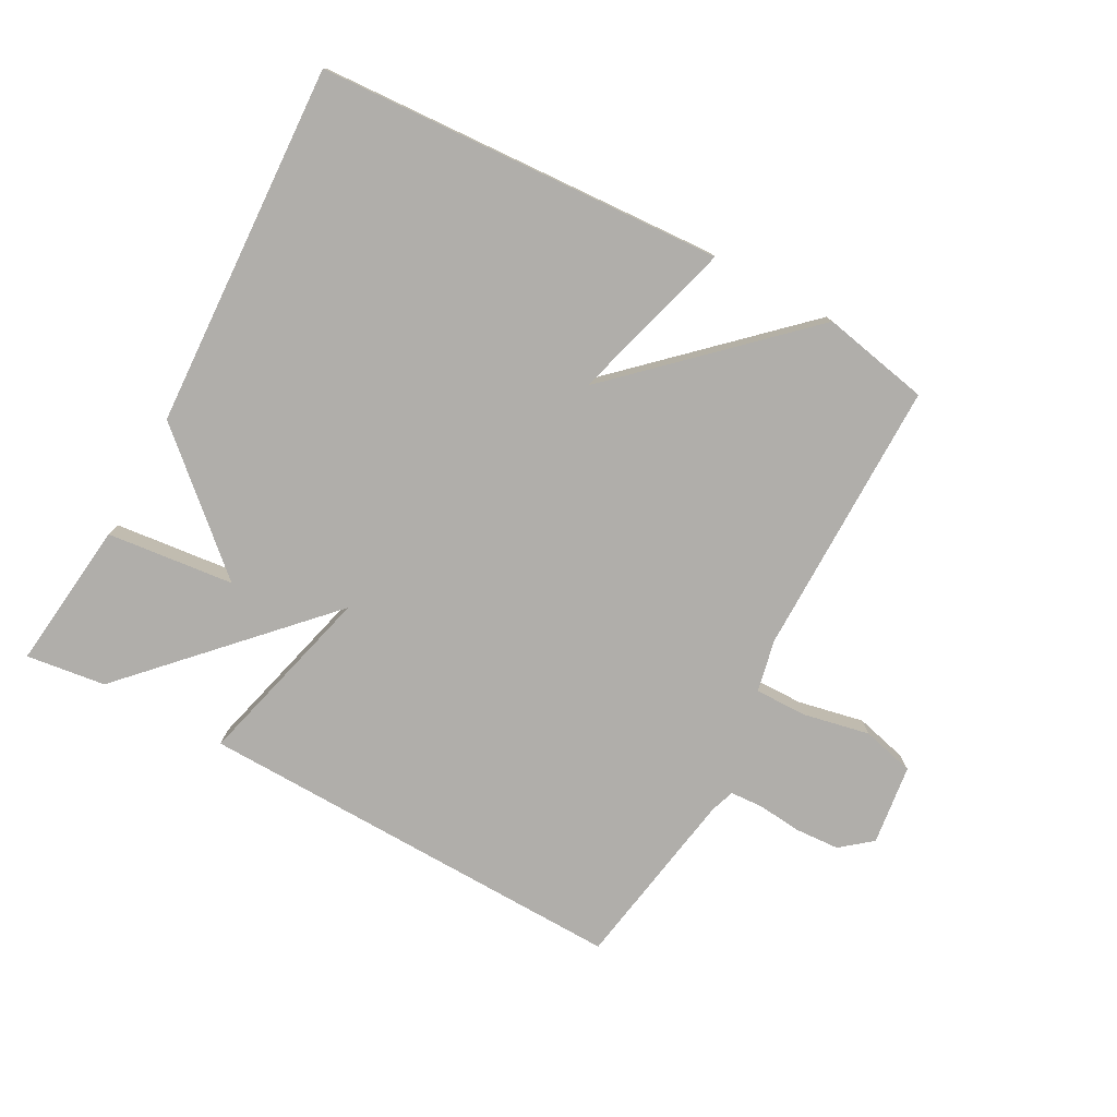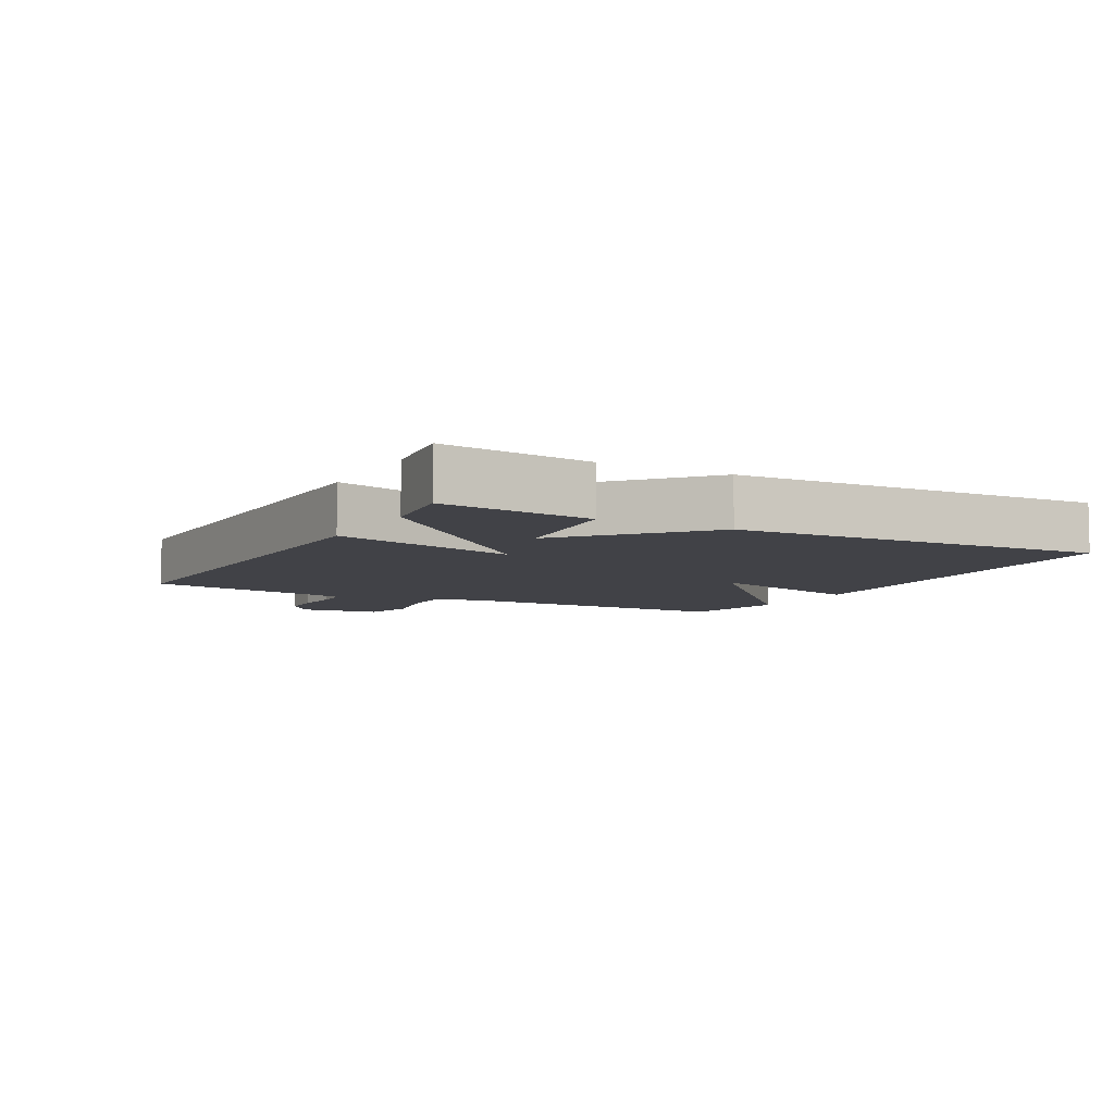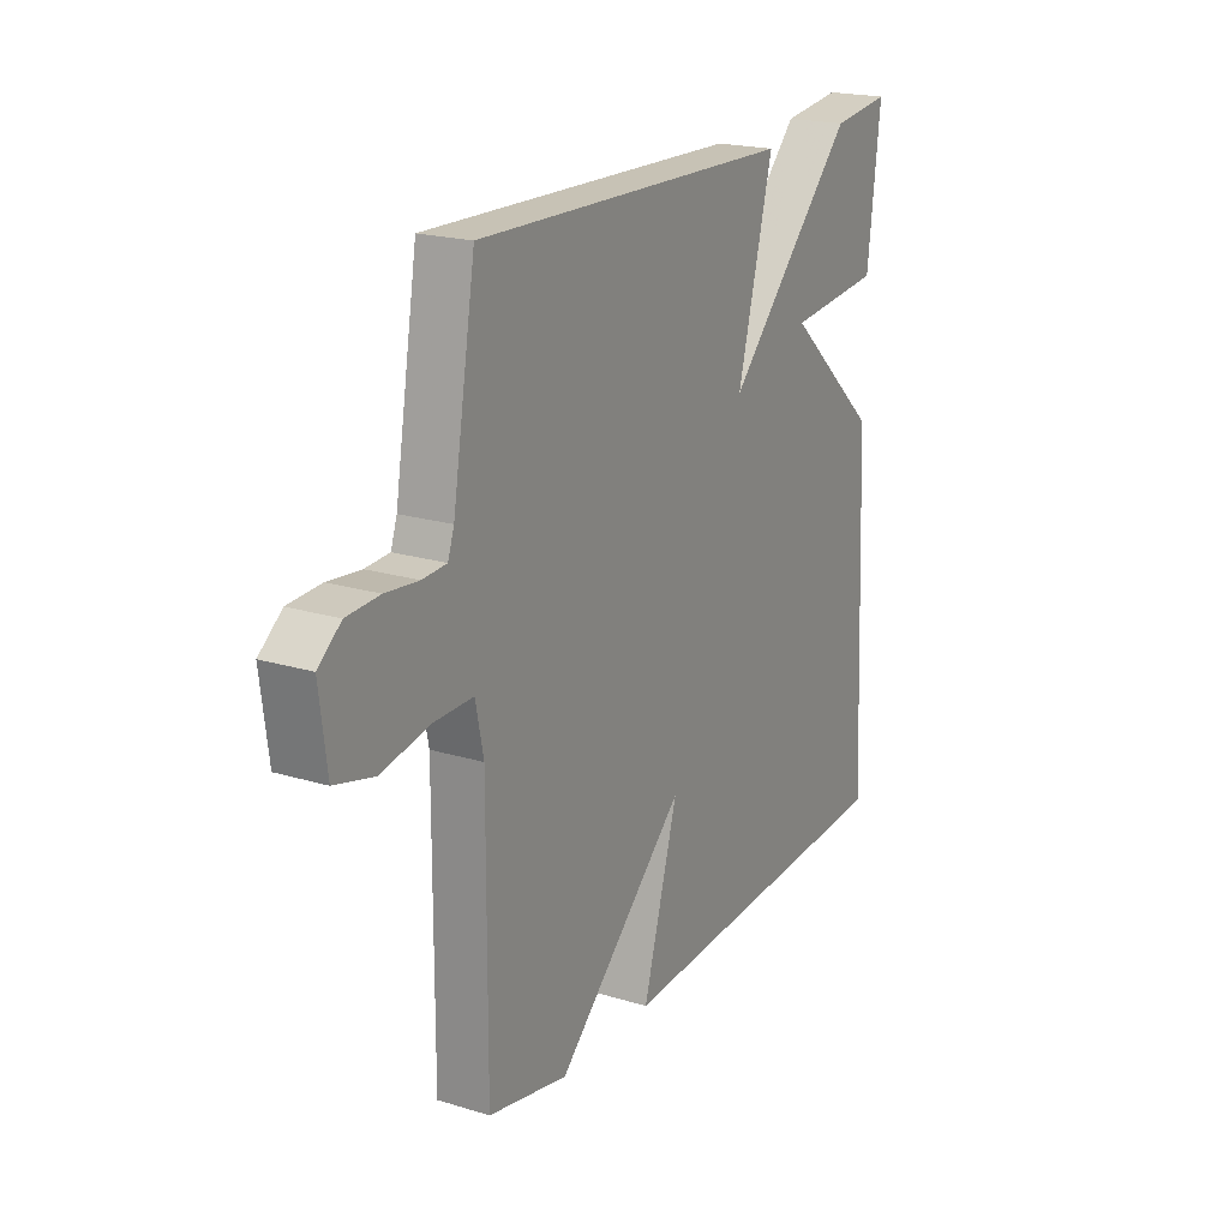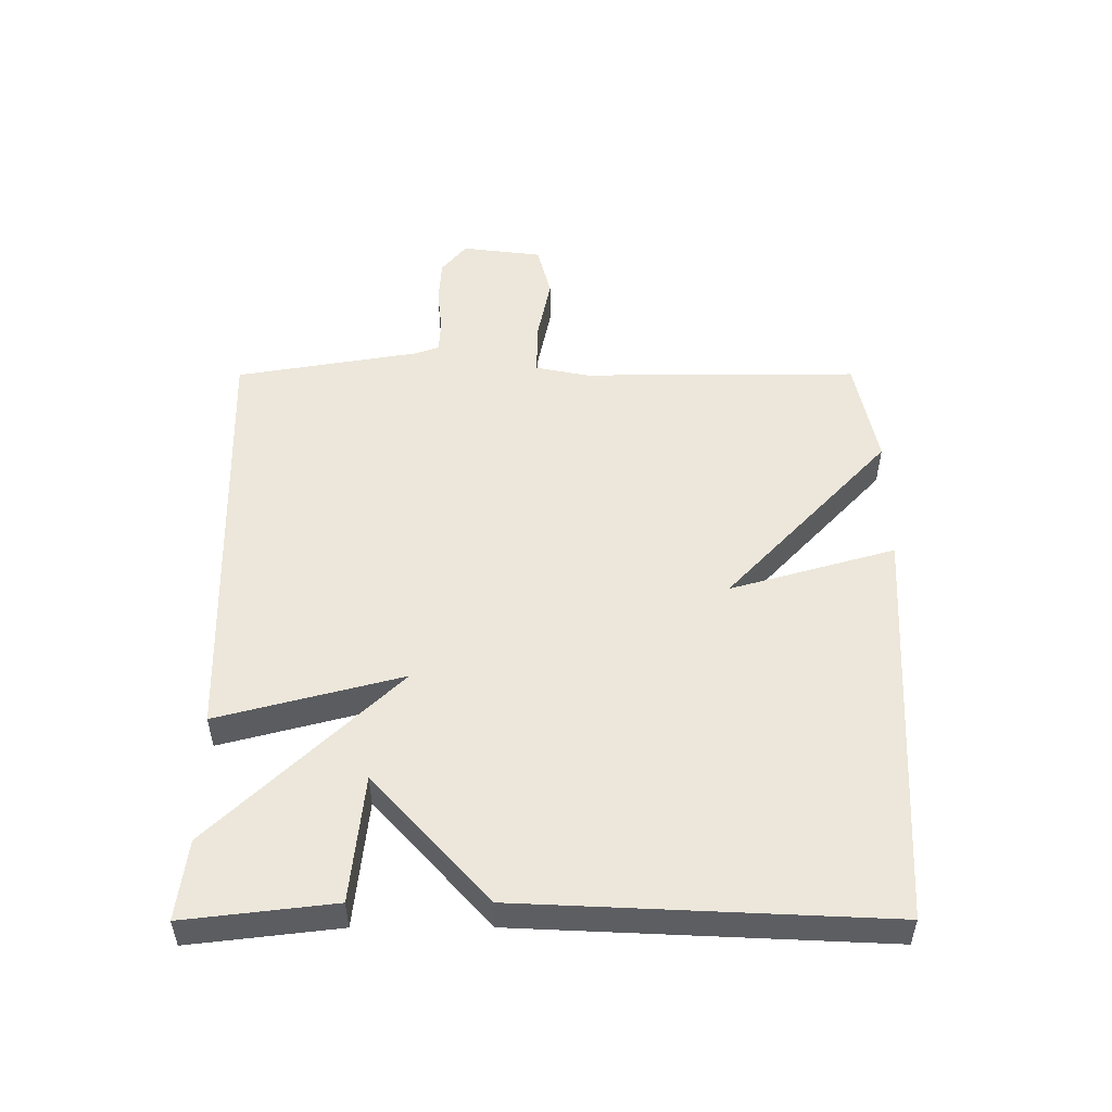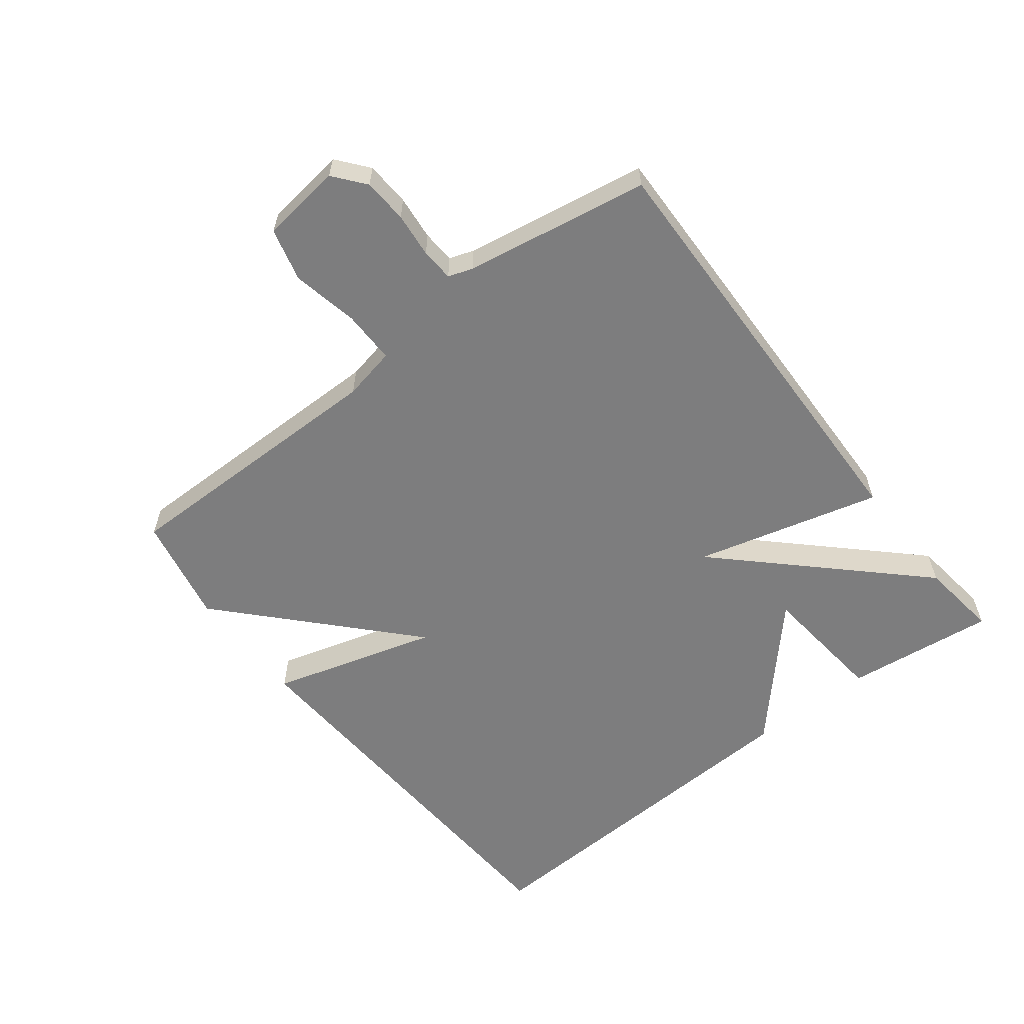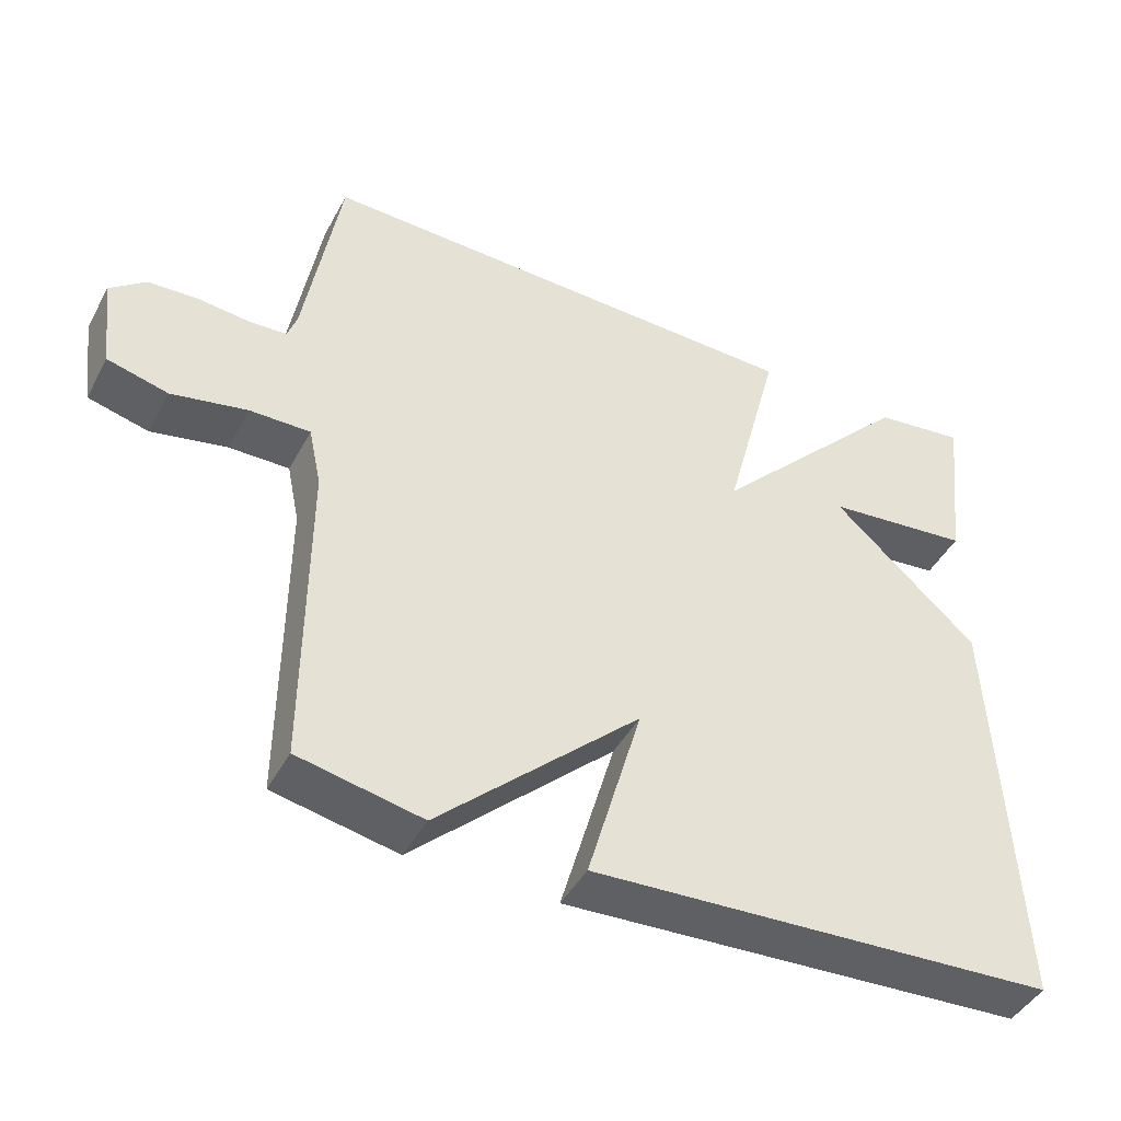
<metadata>
{"format":"obj","ext":"obj","renderer":"f3d","projection":"perspective","resolution":1024,"background":"white","views":[{"elev":-77.8,"azim":151.6,"up":"+Y"},{"elev":-6.8,"azim":61.4,"up":"+Y"},{"elev":20.1,"azim":-60.8,"up":"+Z"},{"elev":51.7,"azim":89.9,"up":"+Y"},{"elev":-59.1,"azim":-52.3,"up":"+Y"},{"elev":-44.4,"azim":-26.9,"up":"+Z"}]}
</metadata>
<code>
v -0.5 0.07 -0.5
v -0.498 0.07 -0.068
v -0.515 0.07 0.014
v -0.597 0.07 0.013
v -0.7 0.07 -0.008
v -0.782 0.07 0.013
v -0.798 0.07 0.138
v -0.75 0.07 0.177
v -0.681 0.07 0.181
v -0.612 0.07 0.174
v -0.561 0.07 0.177
v -0.548 0.07 0.215
v -0.5 0.07 0.5
v 0.176 0.07 0.484
v 0.101 0.07 0.197
v 0.376 0.07 0.484
v 0.5 0.07 0.5
v 0.473 0.07 0.268
v 0.275 0.07 0.247
v 0.473 0.07 0.068
v 0.5 0.07 -0.5
v -0.132 0.07 -0.534
v -0.058 0.07 -0.277
v -0.332 0.07 -0.534
v -0.5 0 -0.5
v -0.498 0 -0.068
v -0.515 0 0.014
v -0.597 0 0.013
v -0.7 0 -0.008
v -0.782 0 0.013
v -0.798 0 0.138
v -0.75 0 0.177
v -0.681 0 0.181
v -0.612 0 0.174
v -0.561 0 0.177
v -0.548 0 0.215
v -0.5 0 0.5
v 0.176 0 0.484
v 0.101 0 0.197
v 0.376 0 0.484
v 0.5 0 0.5
v 0.473 0 0.268
v 0.275 0 0.247
v 0.473 0 0.068
v 0.5 0 -0.5
v -0.132 0 -0.534
v -0.058 0 -0.277
v -0.332 0 -0.534
f 23 24 1 2
f 21 22 23
f 20 21 23
f 19 20 23
f 19 23 2 3
f 16 17 18 19
f 15 16 19
f 15 19 3
f 14 15 3
f 13 14 3
f 12 13 3
f 11 12 3 4
f 5 6 7
f 4 5 7
f 11 4 7
f 10 11 7
f 7 8 9 10
f 26 25 48 47
f 47 46 45
f 47 45 44
f 47 44 43
f 27 26 47 43
f 43 42 41 40
f 43 40 39
f 27 43 39
f 27 39 38
f 27 38 37
f 27 37 36
f 28 27 36 35
f 31 30 29
f 31 29 28
f 31 28 35
f 31 35 34
f 34 33 32 31
f 1 25 26 2
f 2 26 27 3
f 3 27 28 4
f 4 28 29 5
f 5 29 30 6
f 6 30 31 7
f 7 31 32 8
f 8 32 33 9
f 9 33 34 10
f 10 34 35 11
f 11 35 36 12
f 12 36 37 13
f 13 37 38 14
f 14 38 39 15
f 15 39 40 16
f 16 40 41 17
f 17 41 42 18
f 18 42 43 19
f 19 43 44 20
f 20 44 45 21
f 21 45 46 22
f 22 46 47 23
f 23 47 48 24
f 24 48 25 1

</code>
